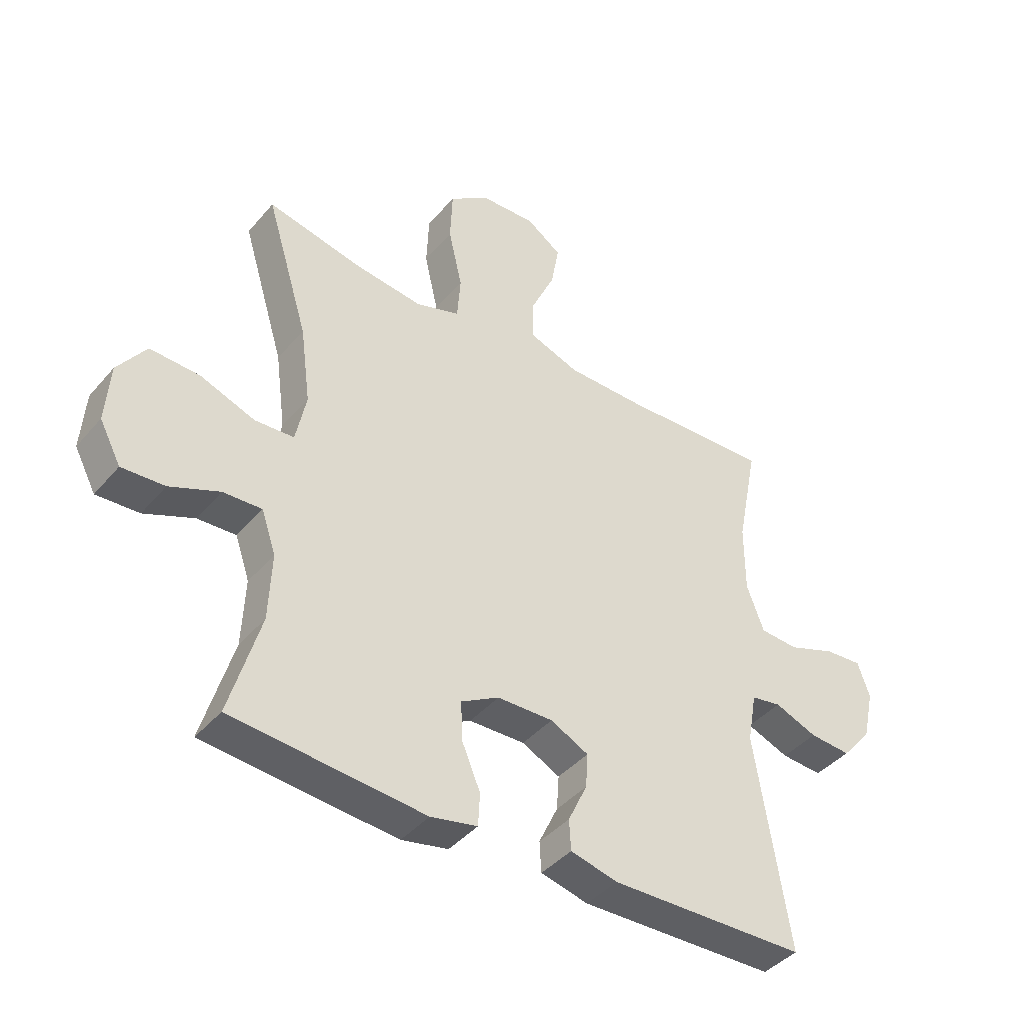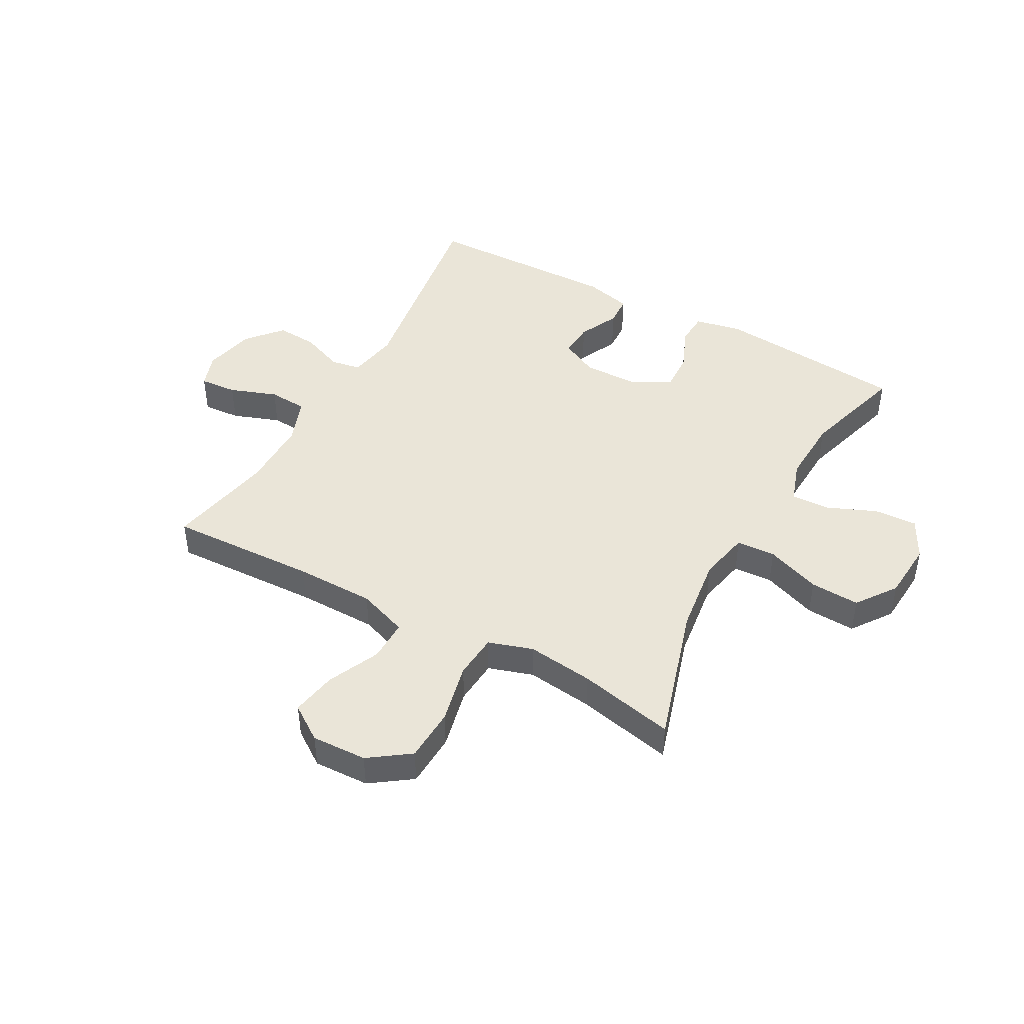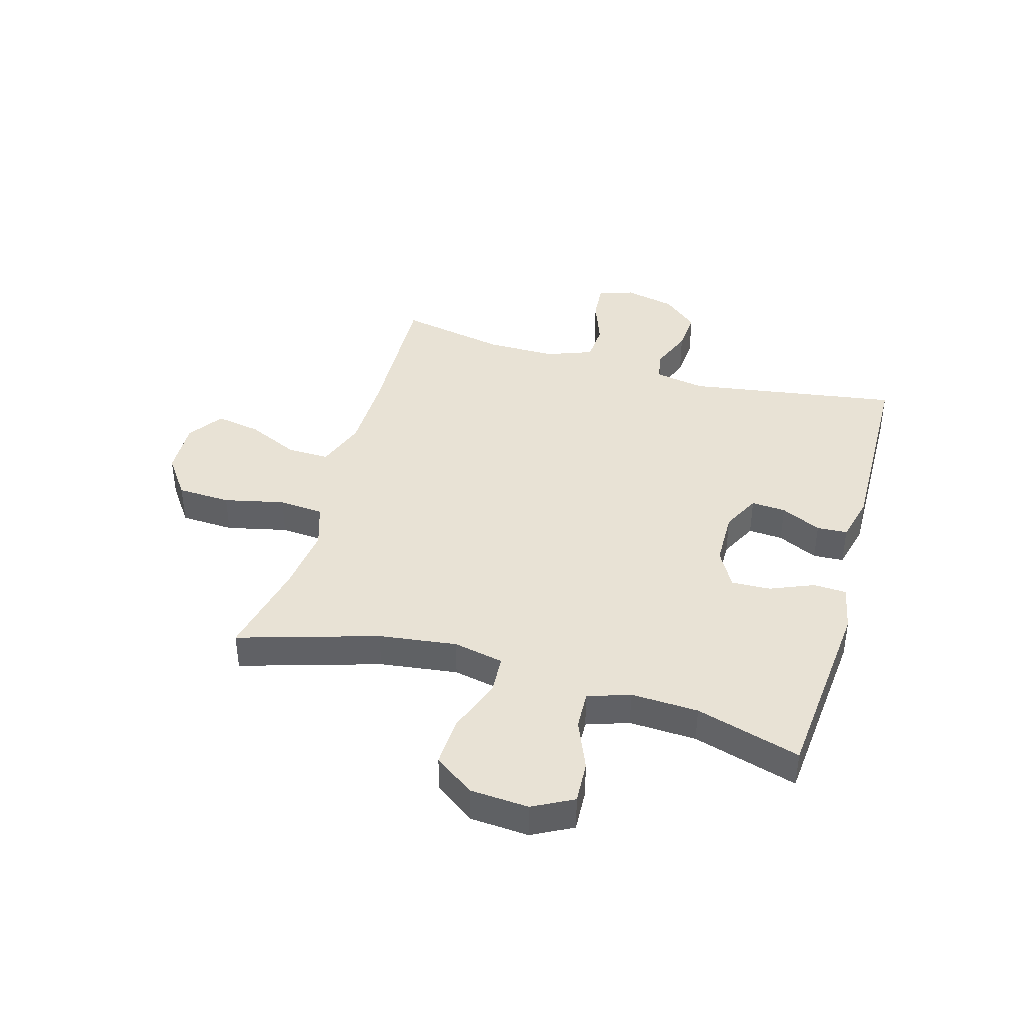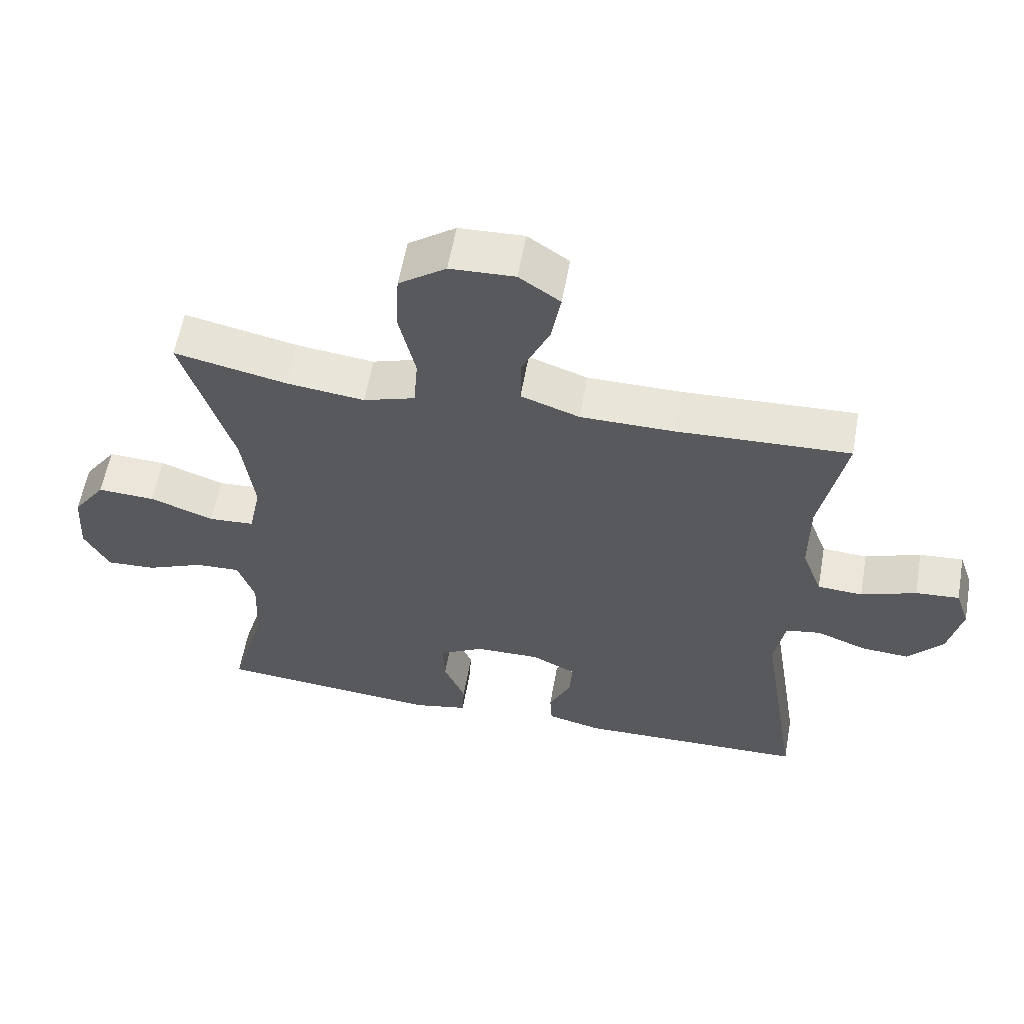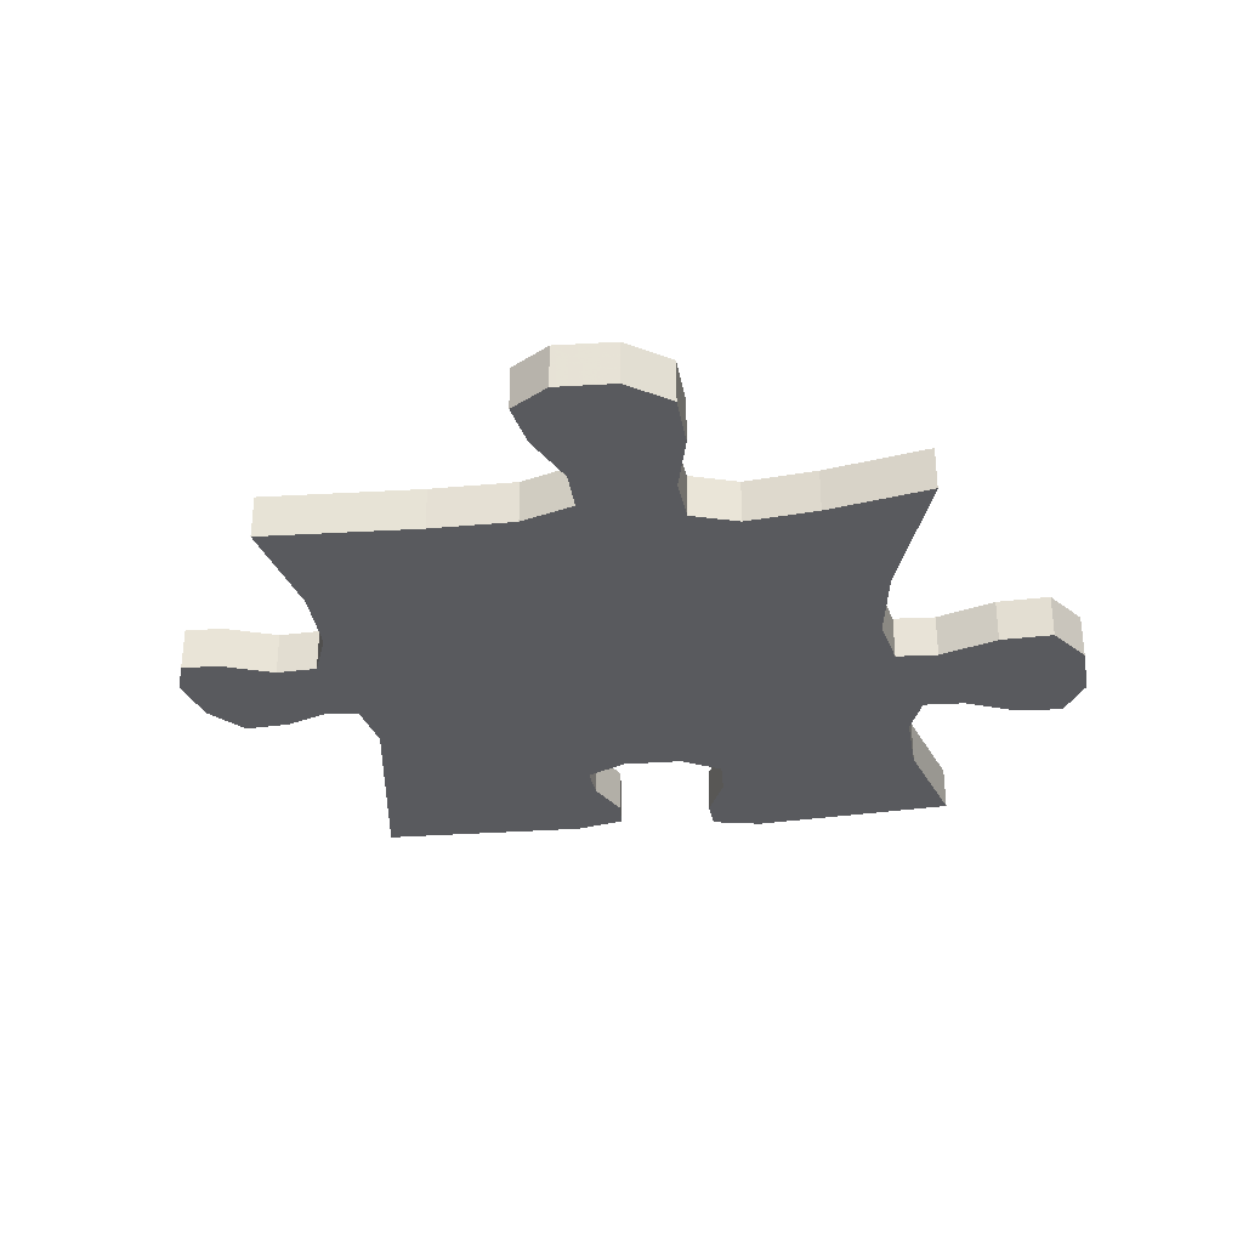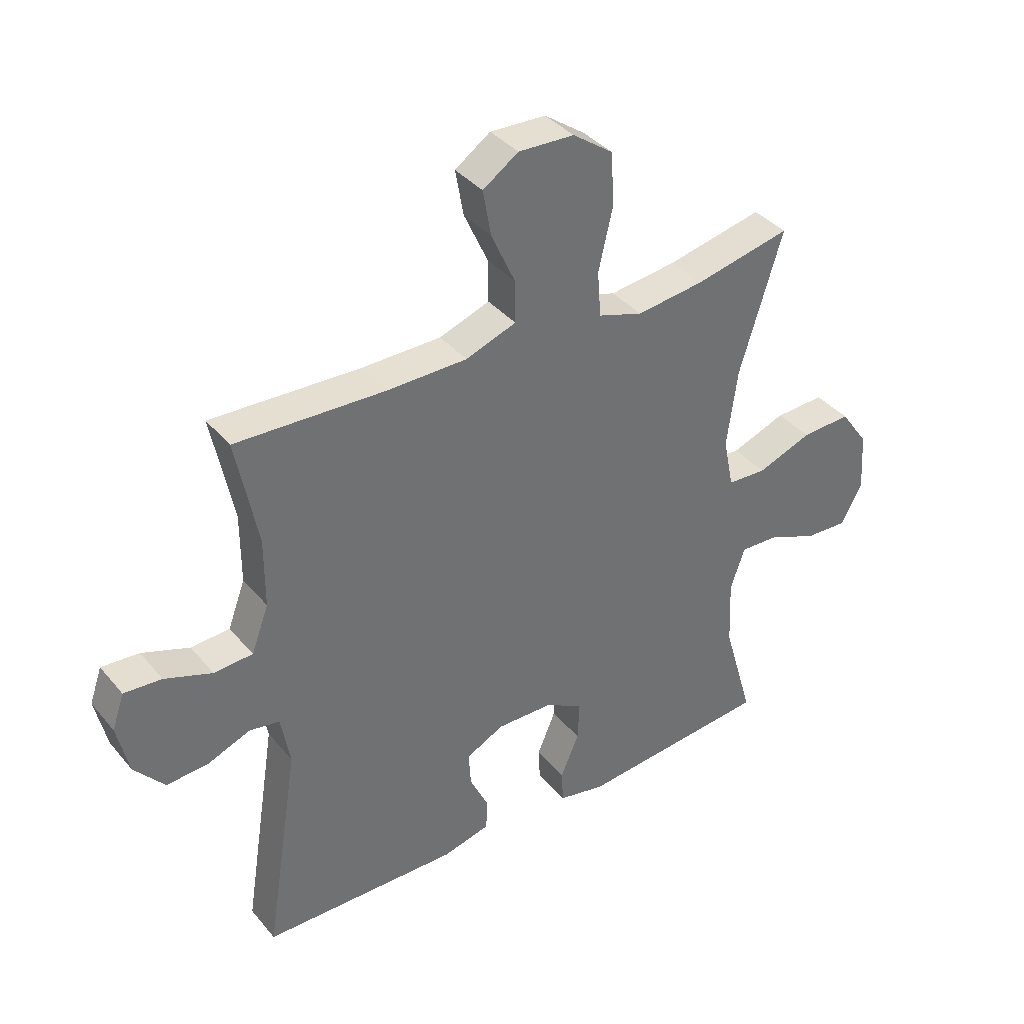
<metadata>
{"format":"obj","ext":"obj","renderer":"f3d","projection":"perspective","resolution":1024,"background":"white","views":[{"elev":-41.6,"azim":143.4,"up":"+Z"},{"elev":45.0,"azim":29.0,"up":"+Y"},{"elev":40.8,"azim":106.1,"up":"+Y"},{"elev":58.7,"azim":-169.9,"up":"+Z"},{"elev":-31.3,"azim":7.2,"up":"+Y"},{"elev":37.7,"azim":-34.9,"up":"+Z"}]}
</metadata>
<code>
v -0.5 0.07 -0.5
v -0.442 0.07 -0.131
v -0.458 0.07 -0.043
v -0.51 0.07 -0.034
v -0.584 0.07 -0.063
v -0.656 0.07 -0.068
v -0.708 0.07 -0.007
v -0.728 0.07 0.082
v -0.707 0.07 0.143
v -0.642 0.07 0.138
v -0.56 0.07 0.108
v -0.493 0.07 0.112
v -0.463 0.07 0.192
v -0.463 0.07 0.313
v -0.5 0.07 0.5
v -0.242 0.07 0.489
v -0.104 0.07 0.49
v -0.017 0.07 0.521
v -0.018 0.07 0.594
v -0.059 0.07 0.684
v -0.073 0.07 0.763
v -0.012 0.07 0.805
v 0.084 0.07 0.801
v 0.154 0.07 0.751
v 0.158 0.07 0.658
v 0.134 0.07 0.553
v 0.14 0.07 0.475
v 0.217 0.07 0.45
v 0.333 0.07 0.464
v 0.5 0.07 0.5
v 0.426 0.07 0.258
v 0.408 0.07 0.123
v 0.426 0.07 0.035
v 0.494 0.07 0.031
v 0.589 0.07 0.066
v 0.675 0.07 0.07
v 0.724 0.07 0.001
v 0.731 0.07 -0.101
v 0.694 0.07 -0.171
v 0.62 0.07 -0.167
v 0.534 0.07 -0.131
v 0.467 0.07 -0.128
v 0.442 0.07 -0.201
v 0.447 0.07 -0.318
v 0.5 0.07 -0.5
v 0.167 0.07 -0.529
v 0.086 0.07 -0.512
v 0.083 0.07 -0.455
v 0.115 0.07 -0.379
v 0.118 0.07 -0.311
v 0.052 0.07 -0.274
v -0.045 0.07 -0.272
v -0.111 0.07 -0.305
v -0.107 0.07 -0.365
v -0.074 0.07 -0.435
v -0.077 0.07 -0.488
v -0.159 0.07 -0.508
v -0.5 0 -0.5
v -0.442 0 -0.131
v -0.458 0 -0.043
v -0.51 0 -0.034
v -0.584 0 -0.063
v -0.656 0 -0.068
v -0.708 0 -0.007
v -0.728 0 0.082
v -0.707 0 0.143
v -0.642 0 0.138
v -0.56 0 0.108
v -0.493 0 0.112
v -0.463 0 0.192
v -0.463 0 0.313
v -0.5 0 0.5
v -0.242 0 0.489
v -0.104 0 0.49
v -0.017 0 0.521
v -0.018 0 0.594
v -0.059 0 0.684
v -0.073 0 0.763
v -0.012 0 0.805
v 0.084 0 0.801
v 0.154 0 0.751
v 0.158 0 0.658
v 0.134 0 0.553
v 0.14 0 0.475
v 0.217 0 0.45
v 0.333 0 0.464
v 0.5 0 0.5
v 0.426 0 0.258
v 0.408 0 0.123
v 0.426 0 0.035
v 0.494 0 0.031
v 0.589 0 0.066
v 0.675 0 0.07
v 0.724 0 0.001
v 0.731 0 -0.101
v 0.694 0 -0.171
v 0.62 0 -0.167
v 0.534 0 -0.131
v 0.467 0 -0.128
v 0.442 0 -0.201
v 0.447 0 -0.318
v 0.5 0 -0.5
v 0.167 0 -0.529
v 0.086 0 -0.512
v 0.083 0 -0.455
v 0.115 0 -0.379
v 0.118 0 -0.311
v 0.052 0 -0.274
v -0.045 0 -0.272
v -0.111 0 -0.305
v -0.107 0 -0.365
v -0.074 0 -0.435
v -0.077 0 -0.488
v -0.159 0 -0.508
f 54 55 56 57
f 53 54 57 1
f 46 47 48 49
f 44 45 46 49
f 43 44 49 50
f 42 43 50 51
f 38 39 40 41
f 38 41 42
f 37 38 42
f 34 35 36 37
f 33 34 37 42
f 29 30 31
f 28 29 31 32
f 27 28 32 33
f 23 24 25 26
f 23 26 27
f 22 23 27
f 19 20 21 22
f 18 19 22 27
f 17 18 27 33
f 14 15 16
f 13 14 16 17
f 12 13 17 33
f 8 9 10 11
f 4 5 6 7
f 4 7 8 11
f 53 1 2
f 52 53 2 3
f 42 51 52 3
f 11 12 33 42
f 3 4 11 42
f 114 113 112 111
f 58 114 111 110
f 106 105 104 103
f 106 103 102 101
f 107 106 101 100
f 108 107 100 99
f 98 97 96 95
f 99 98 95
f 99 95 94
f 94 93 92 91
f 99 94 91 90
f 88 87 86
f 89 88 86 85
f 90 89 85 84
f 83 82 81 80
f 84 83 80
f 84 80 79
f 79 78 77 76
f 84 79 76 75
f 90 84 75 74
f 73 72 71
f 74 73 71 70
f 90 74 70 69
f 68 67 66 65
f 64 63 62 61
f 68 65 64 61
f 59 58 110
f 60 59 110 109
f 60 109 108 99
f 99 90 69 68
f 99 68 61 60
f 1 58 59 2
f 2 59 60 3
f 3 60 61 4
f 4 61 62 5
f 5 62 63 6
f 6 63 64 7
f 7 64 65 8
f 8 65 66 9
f 9 66 67 10
f 10 67 68 11
f 11 68 69 12
f 12 69 70 13
f 13 70 71 14
f 14 71 72 15
f 15 72 73 16
f 16 73 74 17
f 17 74 75 18
f 18 75 76 19
f 19 76 77 20
f 20 77 78 21
f 21 78 79 22
f 22 79 80 23
f 23 80 81 24
f 24 81 82 25
f 25 82 83 26
f 26 83 84 27
f 27 84 85 28
f 28 85 86 29
f 29 86 87 30
f 30 87 88 31
f 31 88 89 32
f 32 89 90 33
f 33 90 91 34
f 34 91 92 35
f 35 92 93 36
f 36 93 94 37
f 37 94 95 38
f 38 95 96 39
f 39 96 97 40
f 40 97 98 41
f 41 98 99 42
f 42 99 100 43
f 43 100 101 44
f 44 101 102 45
f 45 102 103 46
f 46 103 104 47
f 47 104 105 48
f 48 105 106 49
f 49 106 107 50
f 50 107 108 51
f 51 108 109 52
f 52 109 110 53
f 53 110 111 54
f 54 111 112 55
f 55 112 113 56
f 56 113 114 57
f 57 114 58 1

</code>
